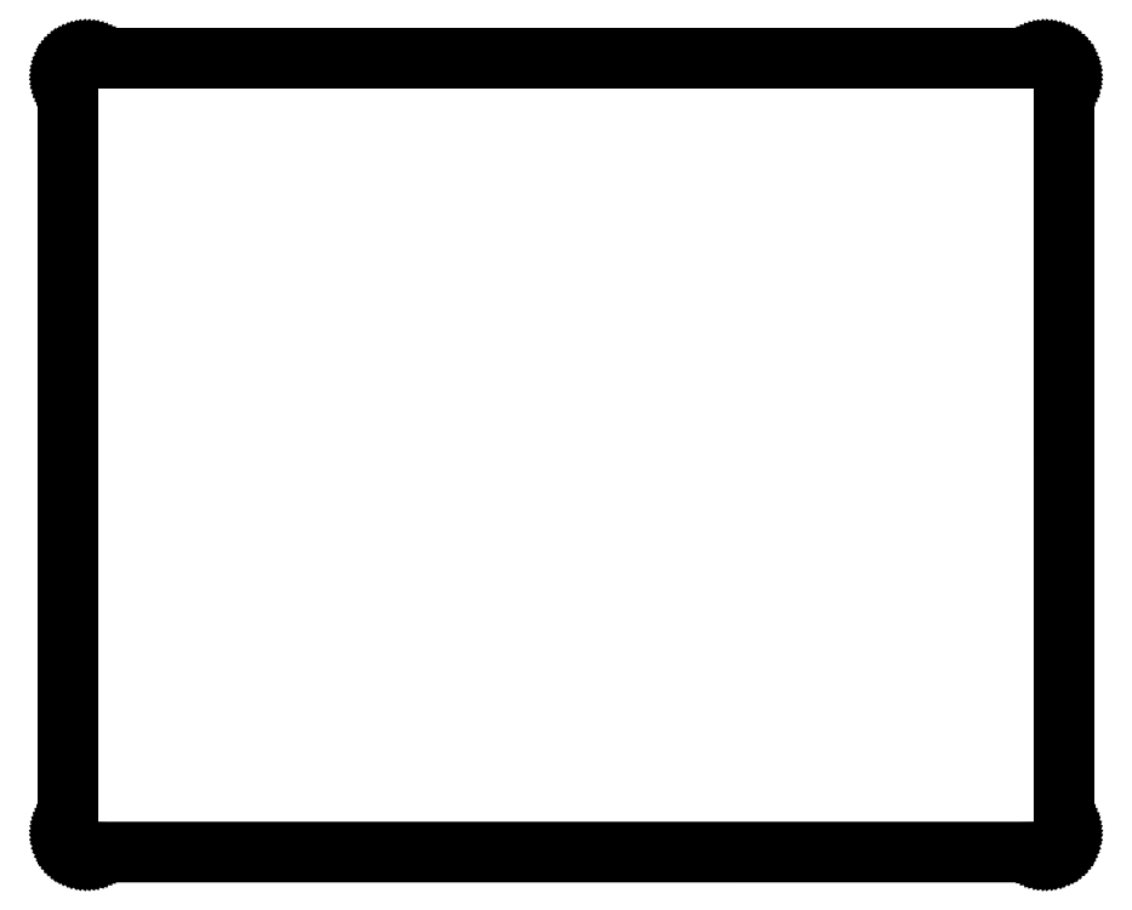
<metadata>
{"format":"dxf","ext":"dxf","renderer":"ezdxf+matplotlib","layout":"modelspace","background":"white","min_lineweight":24,"dpi":150}
</metadata>
<code>
0
SECTION
2
ENTITIES
0
LINE
8
0
10
103.3
20
84.22
30
0
11
103.5
21
84.21
31
0
0
LINE
8
0
10
103.5
20
84.21
30
0
11
103.7
21
84.19
31
0
0
LINE
8
0
10
103.7
20
84.19
30
0
11
103.8
21
84.16
31
0
0
LINE
8
0
10
103.8
20
84.16
30
0
11
104
21
84.12
31
0
0
LINE
8
0
10
104
20
84.12
30
0
11
104.1
21
84.07
31
0
0
LINE
8
0
10
104.1
20
84.07
30
0
11
104.3
21
84
31
0
0
LINE
8
0
10
104.3
20
84
30
0
11
104.4
21
83.92
31
0
0
LINE
8
0
10
104.4
20
83.92
30
0
11
104.5
21
83.84
31
0
0
LINE
8
0
10
104.5
20
83.84
30
0
11
104.6
21
83.74
31
0
0
LINE
8
0
10
104.6
20
83.74
30
0
11
104.8
21
83.63
31
0
0
LINE
8
0
10
104.8
20
83.63
30
0
11
104.9
21
83.52
31
0
0
LINE
8
0
10
104.9
20
83.52
30
0
11
105
21
83.39
31
0
0
LINE
8
0
10
105
20
83.39
30
0
11
105.1
21
83.26
31
0
0
LINE
8
0
10
105.1
20
83.26
30
0
11
105.1
21
83.13
31
0
0
LINE
8
0
10
105.1
20
83.13
30
0
11
105.2
21
82.98
31
0
0
LINE
8
0
10
105.2
20
82.98
30
0
11
105.2
21
82.84
31
0
0
LINE
8
0
10
105.2
20
82.84
30
0
11
105.3
21
82.69
31
0
0
LINE
8
0
10
105.3
20
82.69
30
0
11
105.3
21
82.53
31
0
0
LINE
8
0
10
105.3
20
82.53
30
0
11
105.3
21
82.38
31
0
0
LINE
8
0
10
105.3
20
82.38
30
0
11
105.3
21
82.22
31
0
0
LINE
8
0
10
105.3
20
82.22
30
0
11
105.3
21
2.304
31
0
0
LINE
8
0
10
105.3
20
2.304
30
0
11
105.3
21
2.147
31
0
0
LINE
8
0
10
105.3
20
2.147
30
0
11
105.3
21
1.991
31
0
0
LINE
8
0
10
105.3
20
1.991
30
0
11
105.3
21
1.837
31
0
0
LINE
8
0
10
105.3
20
1.837
30
0
11
105.2
21
1.685
31
0
0
LINE
8
0
10
105.2
20
1.685
30
0
11
105.2
21
1.538
31
0
0
LINE
8
0
10
105.2
20
1.538
30
0
11
105.1
21
1.396
31
0
0
LINE
8
0
10
105.1
20
1.396
30
0
11
105.1
21
1.26
31
0
0
LINE
8
0
10
105.1
20
1.26
30
0
11
105
21
1.129
31
0
0
LINE
8
0
10
105
20
1.129
30
0
11
104.9
21
1.006
31
0
0
LINE
8
0
10
104.9
20
1.006
30
0
11
104.8
21
0.8888
31
0
0
LINE
8
0
10
104.8
20
0.8888
30
0
11
104.6
21
0.7827
31
0
0
LINE
8
0
10
104.6
20
0.7827
30
0
11
104.5
21
0.6849
31
0
0
LINE
8
0
10
104.5
20
0.6849
30
0
11
104.4
21
0.5981
31
0
0
LINE
8
0
10
104.4
20
0.5981
30
0
11
104.3
21
0.5209
31
0
0
LINE
8
0
10
104.3
20
0.5209
30
0
11
104.1
21
0.4561
31
0
0
LINE
8
0
10
104.1
20
0.4561
30
0
11
104
21
0.401
31
0
0
LINE
8
0
10
104
20
0.401
30
0
11
103.8
21
0.3597
31
0
0
LINE
8
0
10
103.8
20
0.3597
30
0
11
103.7
21
0.328
31
0
0
LINE
8
0
10
103.7
20
0.328
30
0
11
103.5
21
0.3101
31
0
0
LINE
8
0
10
103.5
20
0.3101
30
0
11
103.3
21
0.3045
31
0
0
LINE
8
0
10
103.3
20
0.3045
30
0
11
2.096
21
0.3032
31
0
0
LINE
8
0
10
2.096
20
0.3032
30
0
11
1.939
21
0.3101
31
0
0
LINE
8
0
10
1.939
20
0.3101
30
0
11
1.782
21
0.328
31
0
0
LINE
8
0
10
1.782
20
0.328
30
0
11
1.629
21
0.3597
31
0
0
LINE
8
0
10
1.629
20
0.3597
30
0
11
1.476
21
0.401
31
0
0
LINE
8
0
10
1.476
20
0.401
30
0
11
1.33
21
0.4561
31
0
0
LINE
8
0
10
1.33
20
0.4561
30
0
11
1.188
21
0.5209
31
0
0
LINE
8
0
10
1.188
20
0.5209
30
0
11
1.05
21
0.5981
31
0
0
LINE
8
0
10
1.05
20
0.5981
30
0
11
0.9192
21
0.6849
31
0
0
LINE
8
0
10
0.9192
20
0.6849
30
0
11
0.7965
21
0.7827
31
0
0
LINE
8
0
10
0.7965
20
0.7827
30
0
11
0.6808
21
0.8888
31
0
0
LINE
8
0
10
0.6808
20
0.8888
30
0
11
0.5746
21
1.006
31
0
0
LINE
8
0
10
0.5746
20
1.006
30
0
11
0.4768
21
1.129
31
0
0
LINE
8
0
10
0.4768
20
1.129
30
0
11
0.39
21
1.26
31
0
0
LINE
8
0
10
0.39
20
1.26
30
0
11
0.3128
21
1.396
31
0
0
LINE
8
0
10
0.3128
20
1.396
30
0
11
0.248
21
1.538
31
0
0
LINE
8
0
10
0.248
20
1.538
30
0
11
0.1929
21
1.685
31
0
0
LINE
8
0
10
0.1929
20
1.685
30
0
11
0.1502
21
1.837
31
0
0
LINE
8
0
10
0.1502
20
1.837
30
0
11
0.1199
21
1.991
31
0
0
LINE
8
0
10
0.1199
20
1.991
30
0
11
0.102
21
2.147
31
0
0
LINE
8
0
10
0.102
20
2.147
30
0
11
0.09508
21
2.304
31
0
0
LINE
8
0
10
0.09508
20
2.304
30
0
11
0.09508
21
82.22
31
0
0
LINE
8
0
10
0.09508
20
82.22
30
0
11
0.102
21
82.38
31
0
0
LINE
8
0
10
0.102
20
82.38
30
0
11
0.1199
21
82.53
31
0
0
LINE
8
0
10
0.1199
20
82.53
30
0
11
0.1502
21
82.69
31
0
0
LINE
8
0
10
0.1502
20
82.69
30
0
11
0.1929
21
82.84
31
0
0
LINE
8
0
10
0.1929
20
82.84
30
0
11
0.248
21
82.98
31
0
0
LINE
8
0
10
0.248
20
82.98
30
0
11
0.3128
21
83.13
31
0
0
LINE
8
0
10
0.3128
20
83.13
30
0
11
0.39
21
83.26
31
0
0
LINE
8
0
10
0.39
20
83.26
30
0
11
0.4768
21
83.39
31
0
0
LINE
8
0
10
0.4768
20
83.39
30
0
11
0.5746
21
83.52
31
0
0
LINE
8
0
10
0.5746
20
83.52
30
0
11
0.6808
21
83.63
31
0
0
LINE
8
0
10
0.6808
20
83.63
30
0
11
0.7965
21
83.74
31
0
0
LINE
8
0
10
0.7965
20
83.74
30
0
11
0.9192
21
83.84
31
0
0
LINE
8
0
10
0.9192
20
83.84
30
0
11
1.05
21
83.92
31
0
0
LINE
8
0
10
1.05
20
83.92
30
0
11
1.188
21
84
31
0
0
LINE
8
0
10
1.188
20
84
30
0
11
1.33
21
84.07
31
0
0
LINE
8
0
10
1.33
20
84.07
30
0
11
1.476
21
84.12
31
0
0
LINE
8
0
10
1.476
20
84.12
30
0
11
1.629
21
84.16
31
0
0
LINE
8
0
10
1.629
20
84.16
30
0
11
1.782
21
84.19
31
0
0
LINE
8
0
10
1.782
20
84.19
30
0
11
1.939
21
84.21
31
0
0
LINE
8
0
10
1.939
20
84.21
30
0
11
2.096
21
84.22
31
0
0
LINE
8
0
10
2.096
20
84.22
30
0
11
103.3
21
84.22
31
0
0
ENDSEC
0
EOF

</code>
